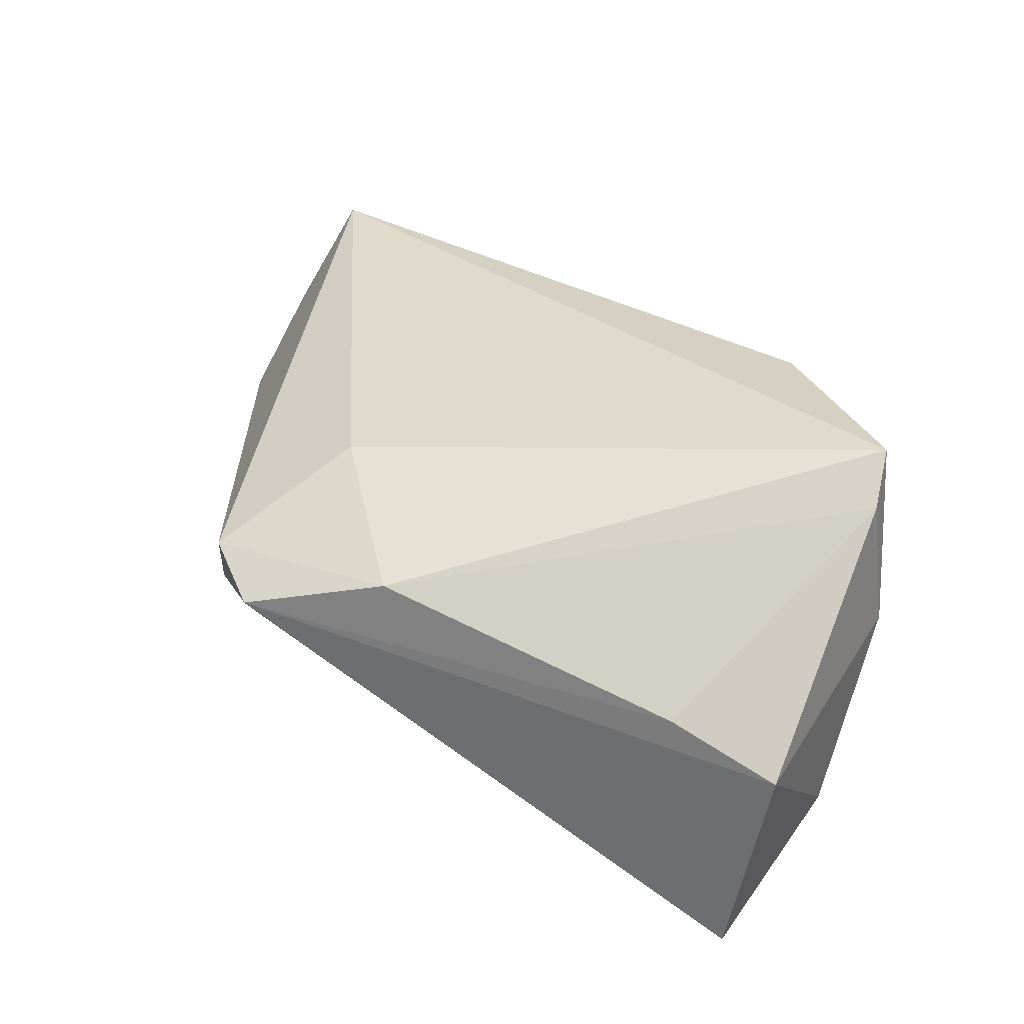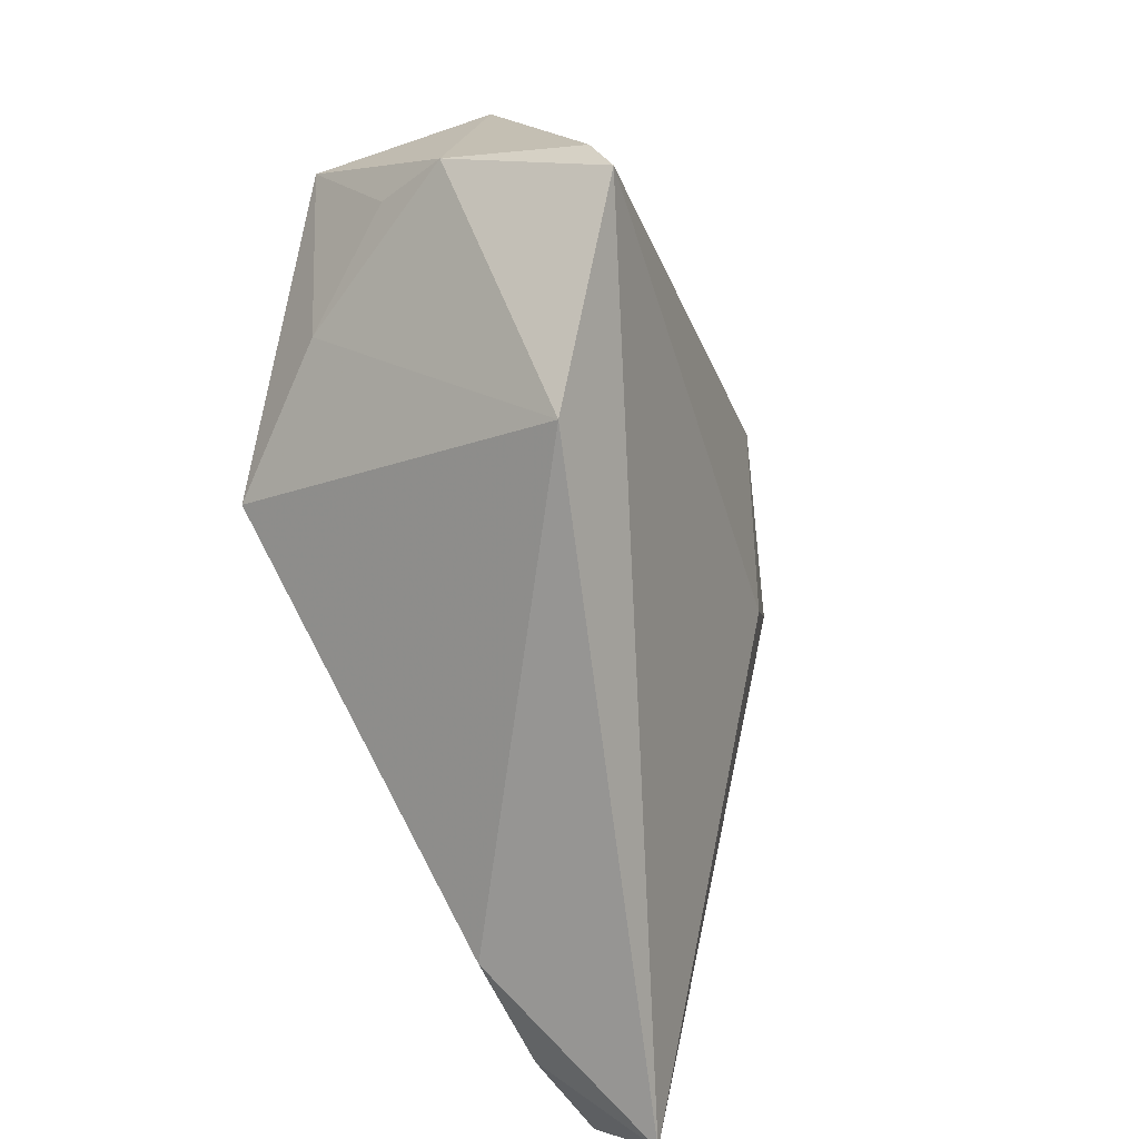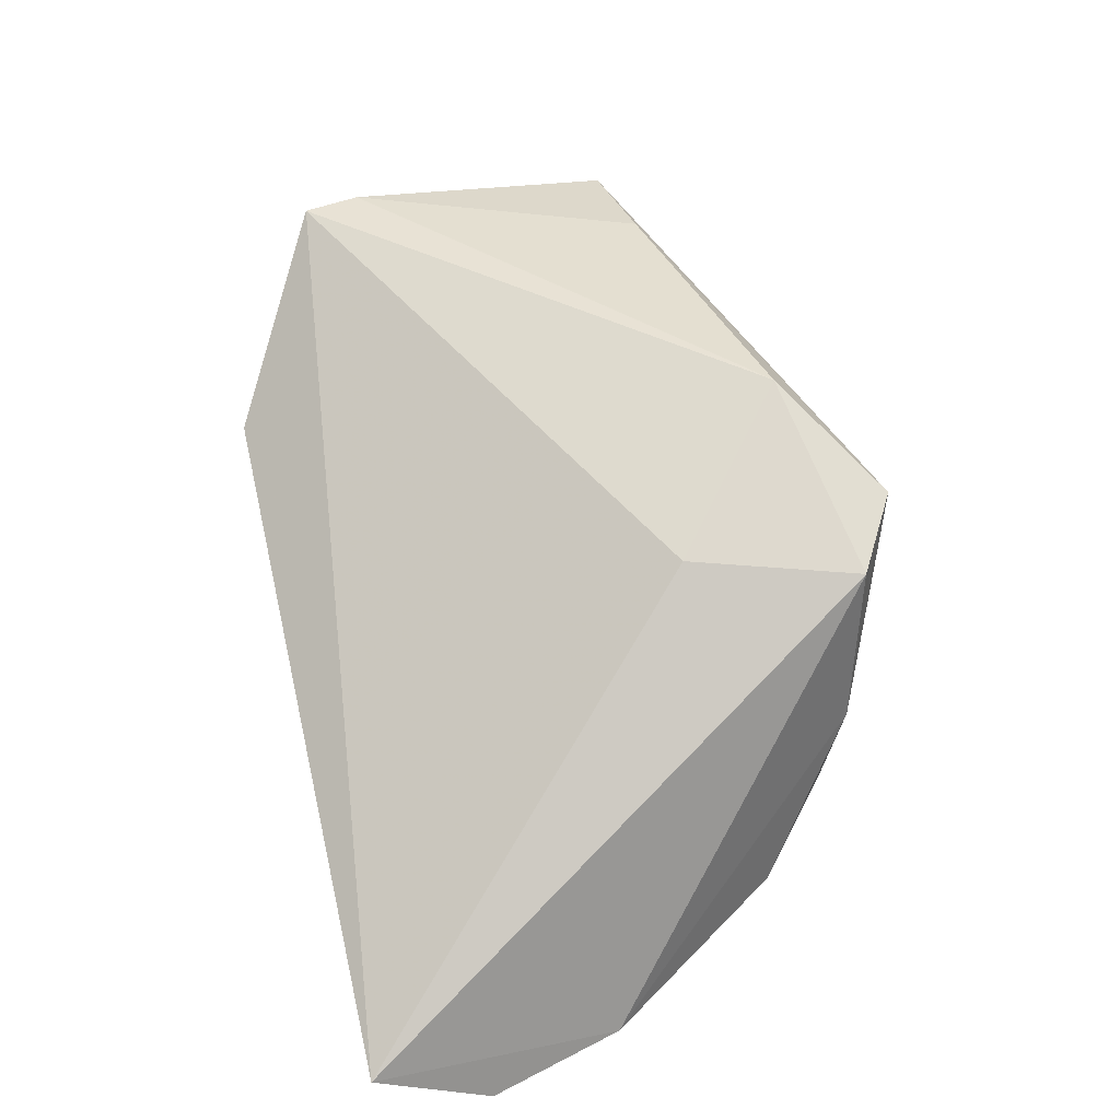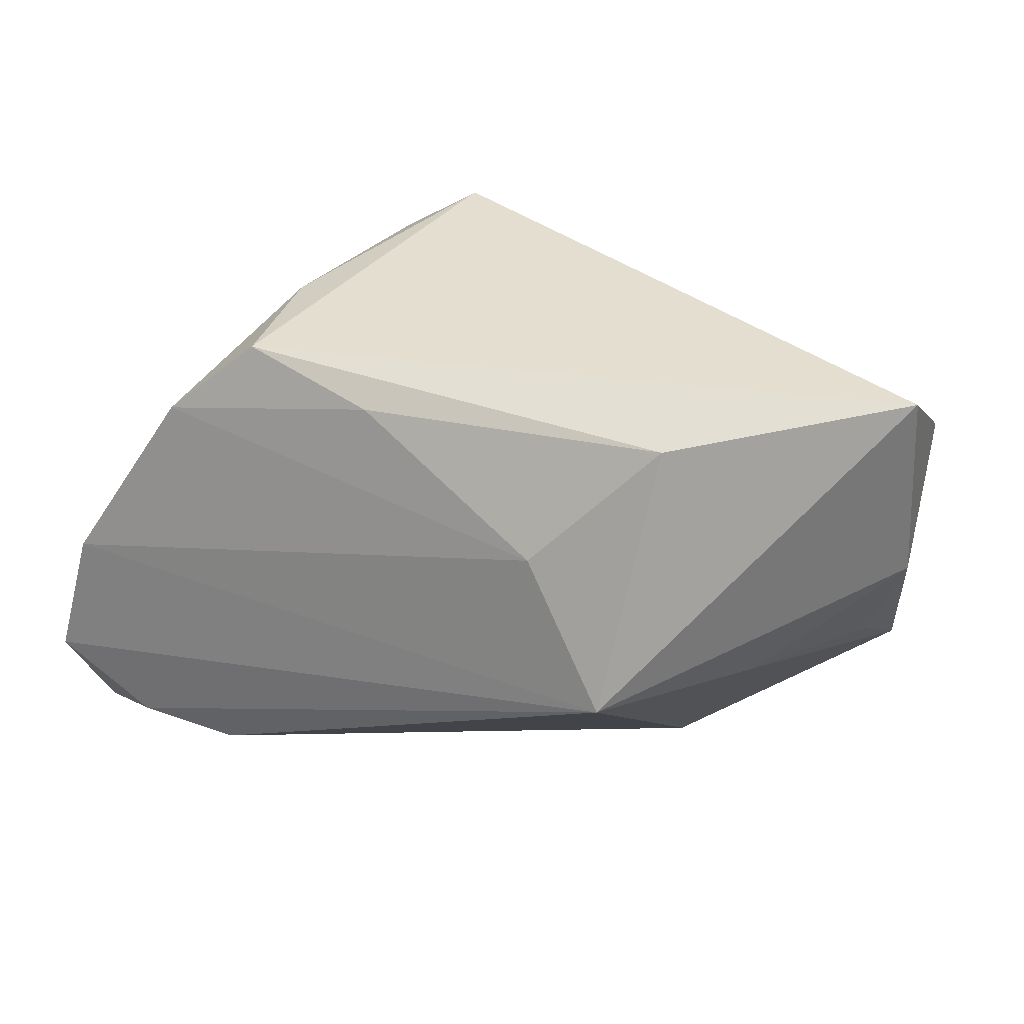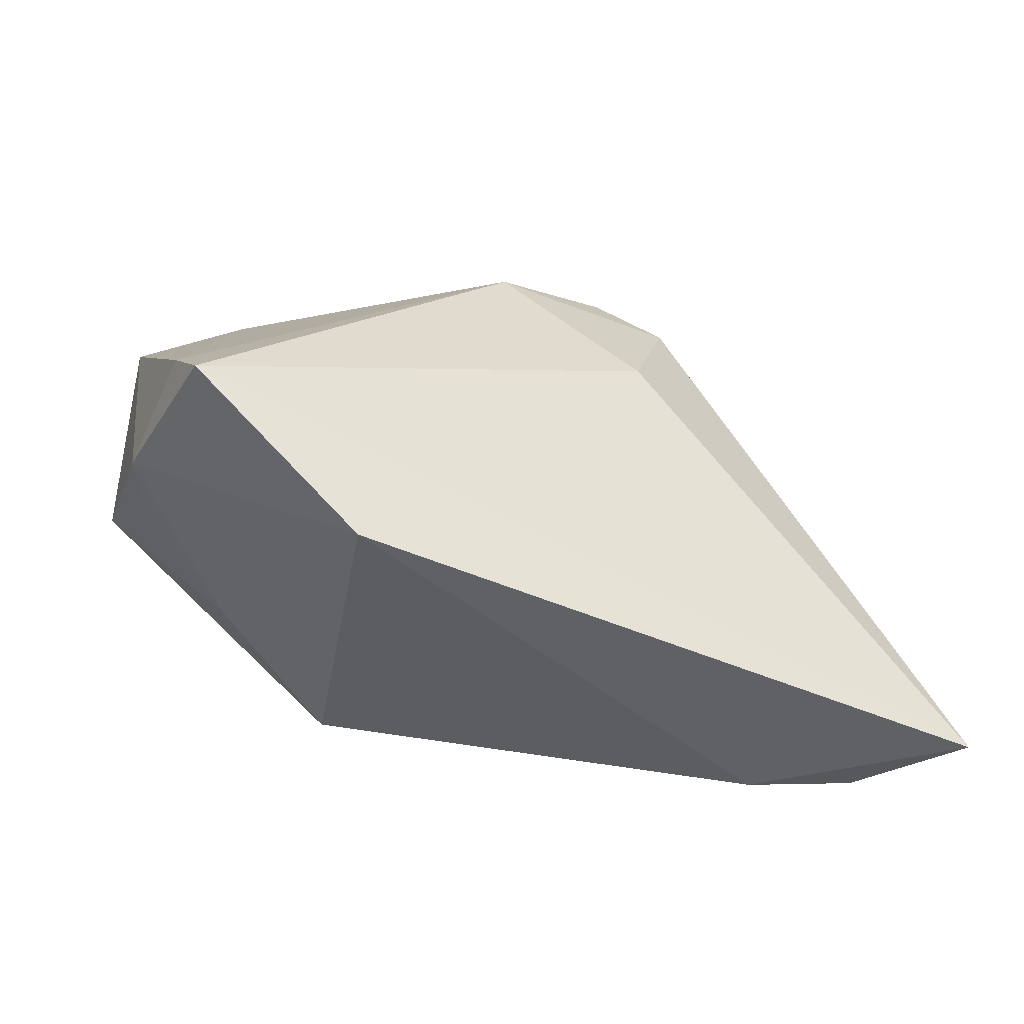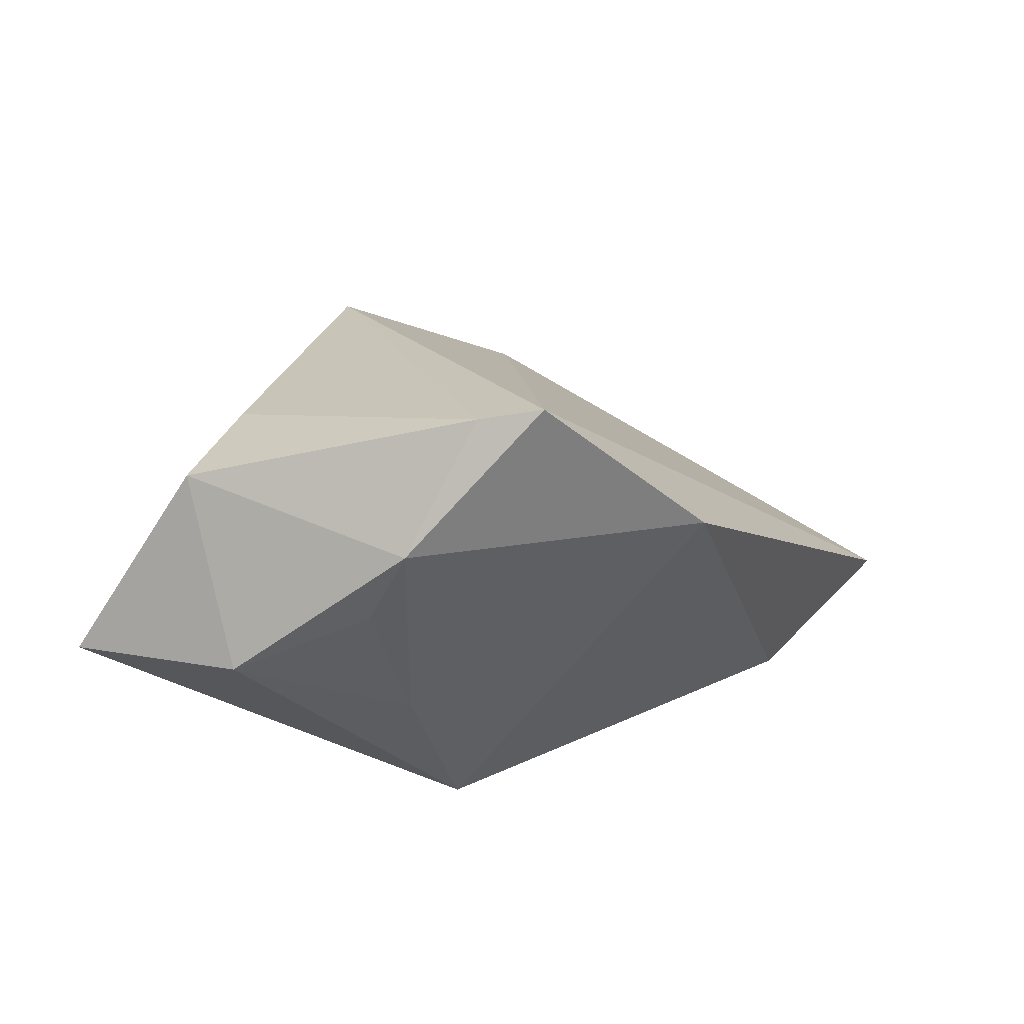
<metadata>
{"format":"obj","ext":"obj","renderer":"f3d","projection":"perspective","resolution":1024,"background":"white","views":[{"elev":67.3,"azim":-145.6,"up":"+Z"},{"elev":-76.8,"azim":-59.9,"up":"+Y"},{"elev":47.0,"azim":76.1,"up":"+Z"},{"elev":31.0,"azim":-151.6,"up":"+Y"},{"elev":20.5,"azim":-5.2,"up":"+Z"},{"elev":19.8,"azim":-64.6,"up":"+Z"}]}
</metadata>
<code>
v -0.01187 0.009839 -0.02275
v -0.01682 -0.0356 0.01315
v -0.02467 0.02365 -0.01548
v 0.05285 -0.006708 -0.02345
v -0.03109 0.01683 0.02315
v -0.04866 0.0293 -0.001919
v 0.03086 -0.02899 -0.02449
v 0.05668 -0.0223 -0.02501
v 0.03111 0.0258 -0.002088
v 0.02893 0.02433 -0.01636
v -0.0348 -0.02364 0.02999
v -0.04396 -0.01145 0.01424
v -0.03424 -0.006549 -0.00826
v -0.04484 0.01552 0.01999
v 0.02756 0.02734 0.01757
v 0.01914 0.03252 0.02088
v 0.04379 -0.02872 -0.02501
v 0.02157 0.008026 0.0184
v 0.05626 -0.0356 -0.01707
v -0.03752 -0.01701 0.02878
v 0.004922 0.02317 0.0273
v 0.03958 0.01477 -0.01934
v -0.04305 -0.006435 0.005994
v -0.04919 0.007692 -0.0003927
v -0.02209 -0.006309 -0.02501
v 0.01171 0.02131 -0.01882
f 6 16 10
f 4 19 8
f 8 25 4
f 3 25 6
f 6 10 3
f 14 16 6
f 2 25 7
f 7 19 2
f 9 10 16
f 1 4 25
f 25 3 1
f 16 14 5
f 5 14 20
f 6 25 24
f 24 14 6
f 20 14 12
f 14 24 12
f 17 25 8
f 17 7 25
f 8 19 17
f 19 7 17
f 16 5 21
f 21 5 20
f 15 9 16
f 4 9 15
f 19 4 15
f 15 18 19
f 16 21 15
f 15 21 18
f 10 9 22
f 22 9 4
f 4 1 22
f 26 3 10
f 26 1 3
f 10 22 26
f 26 22 1
f 13 24 25
f 13 25 2
f 2 12 13
f 11 21 20
f 18 21 11
f 19 18 11
f 11 12 2
f 20 12 11
f 2 19 11
f 23 12 24
f 24 13 23
f 23 13 12

</code>
